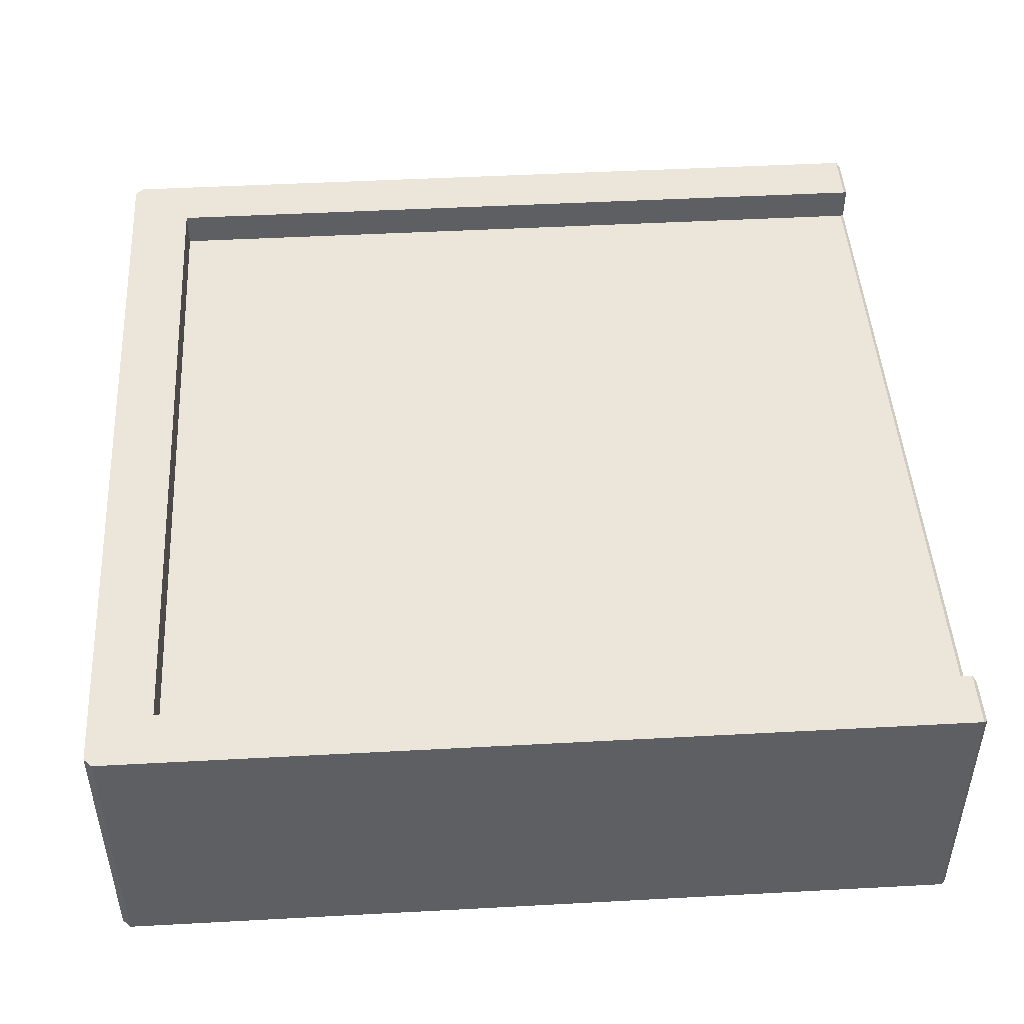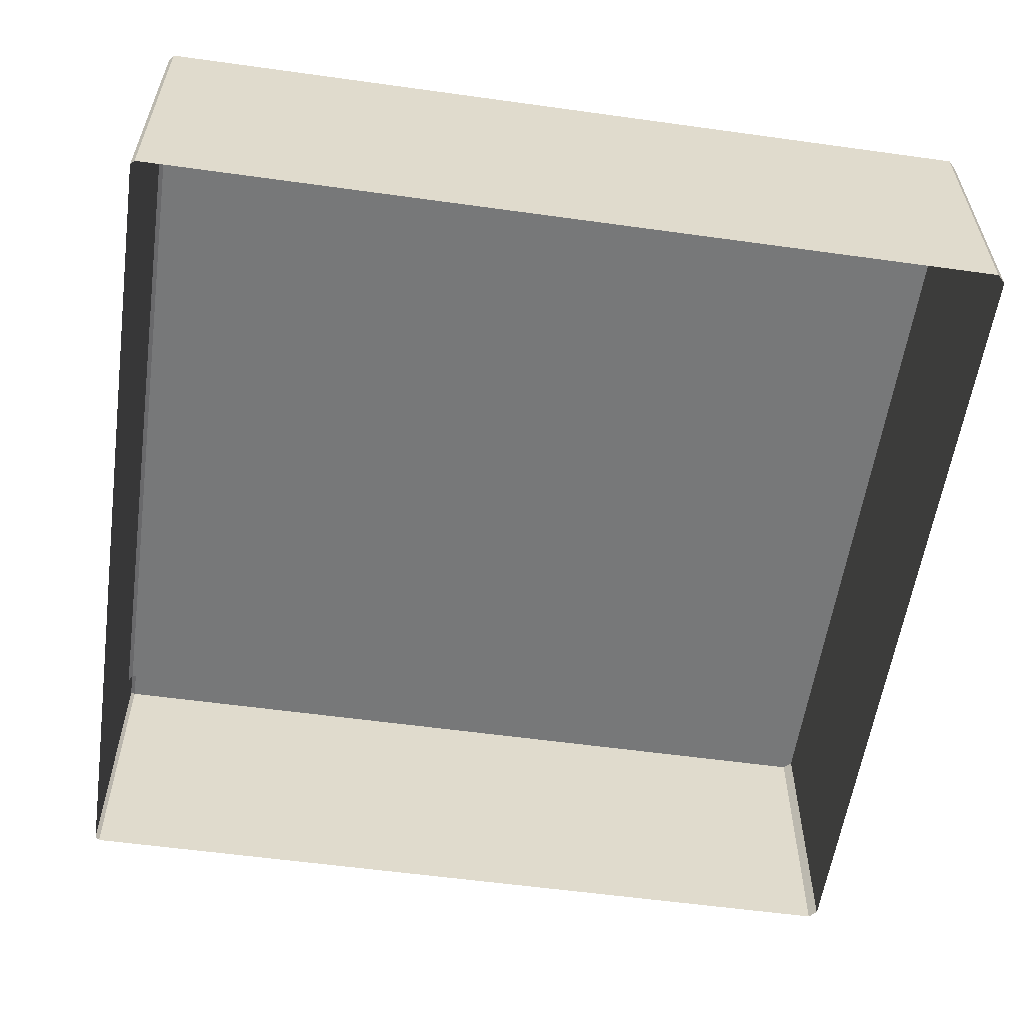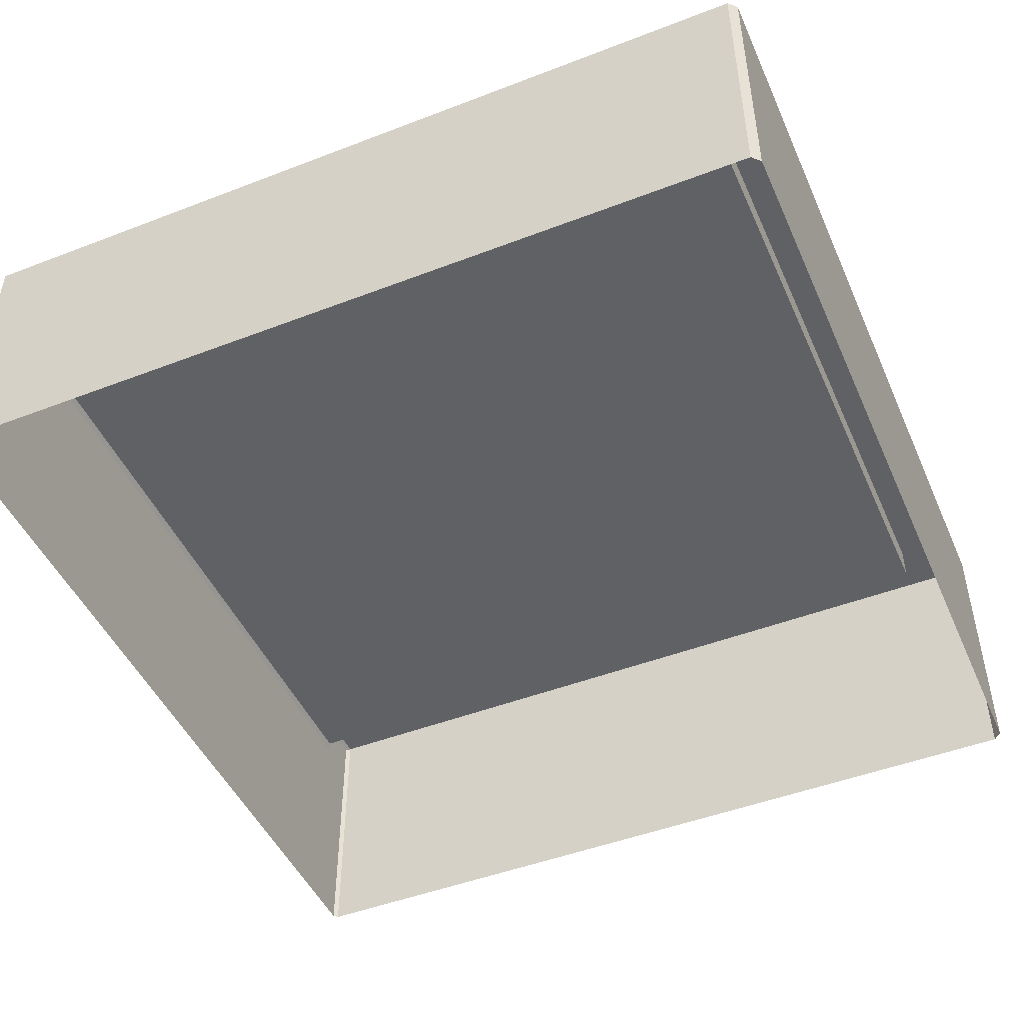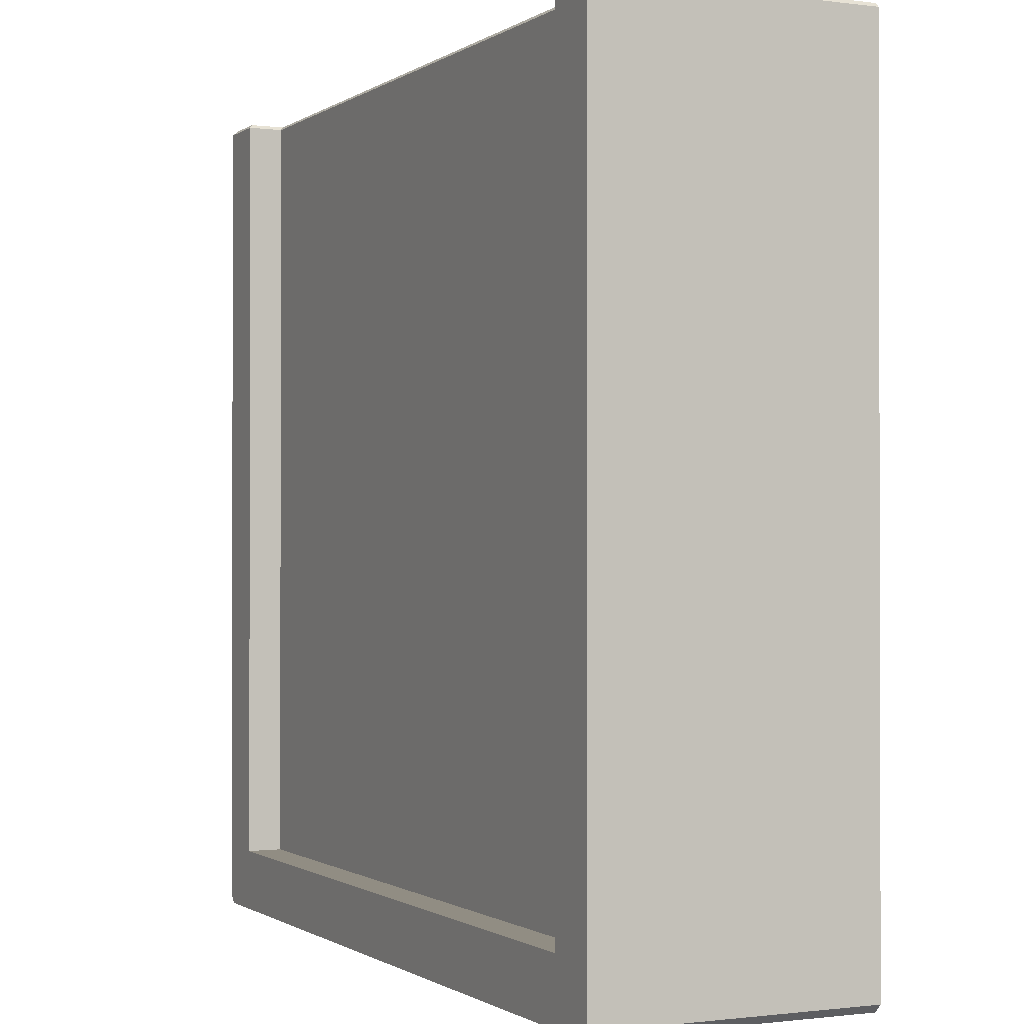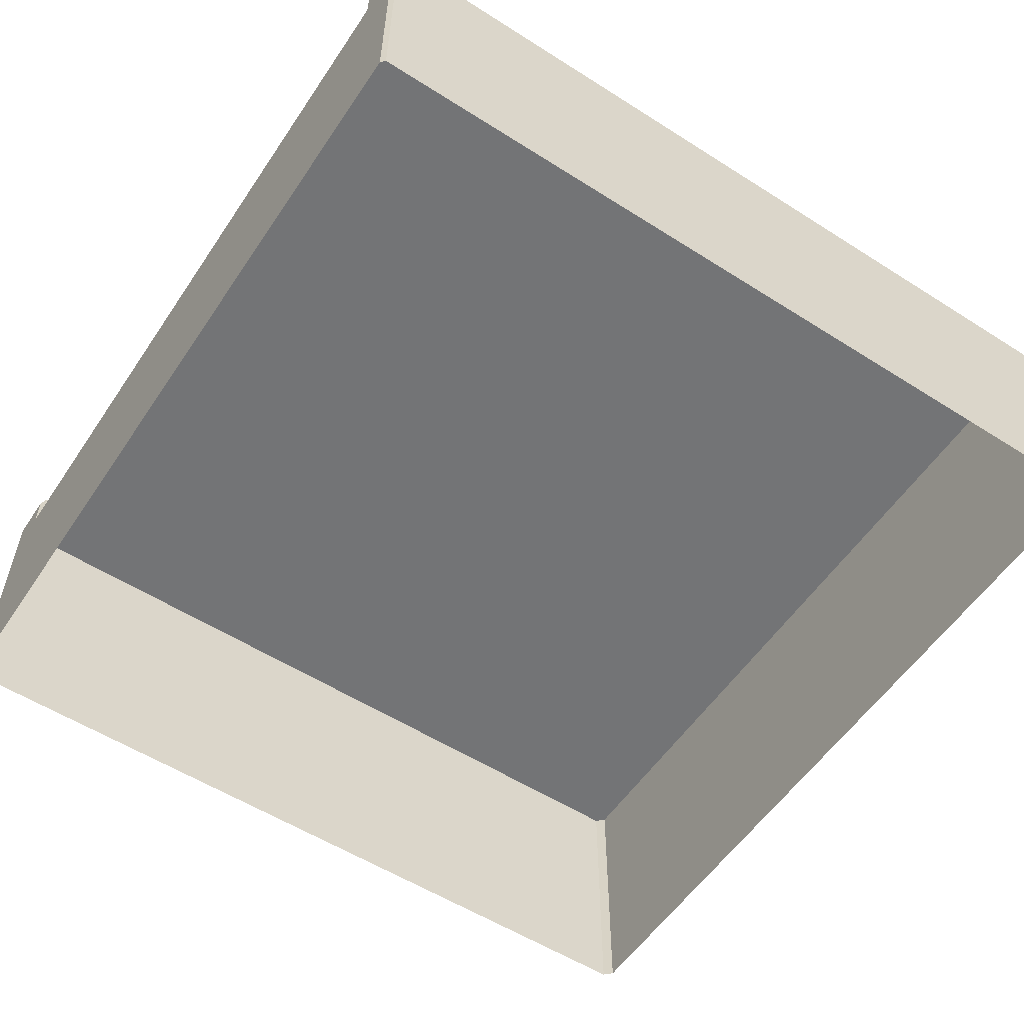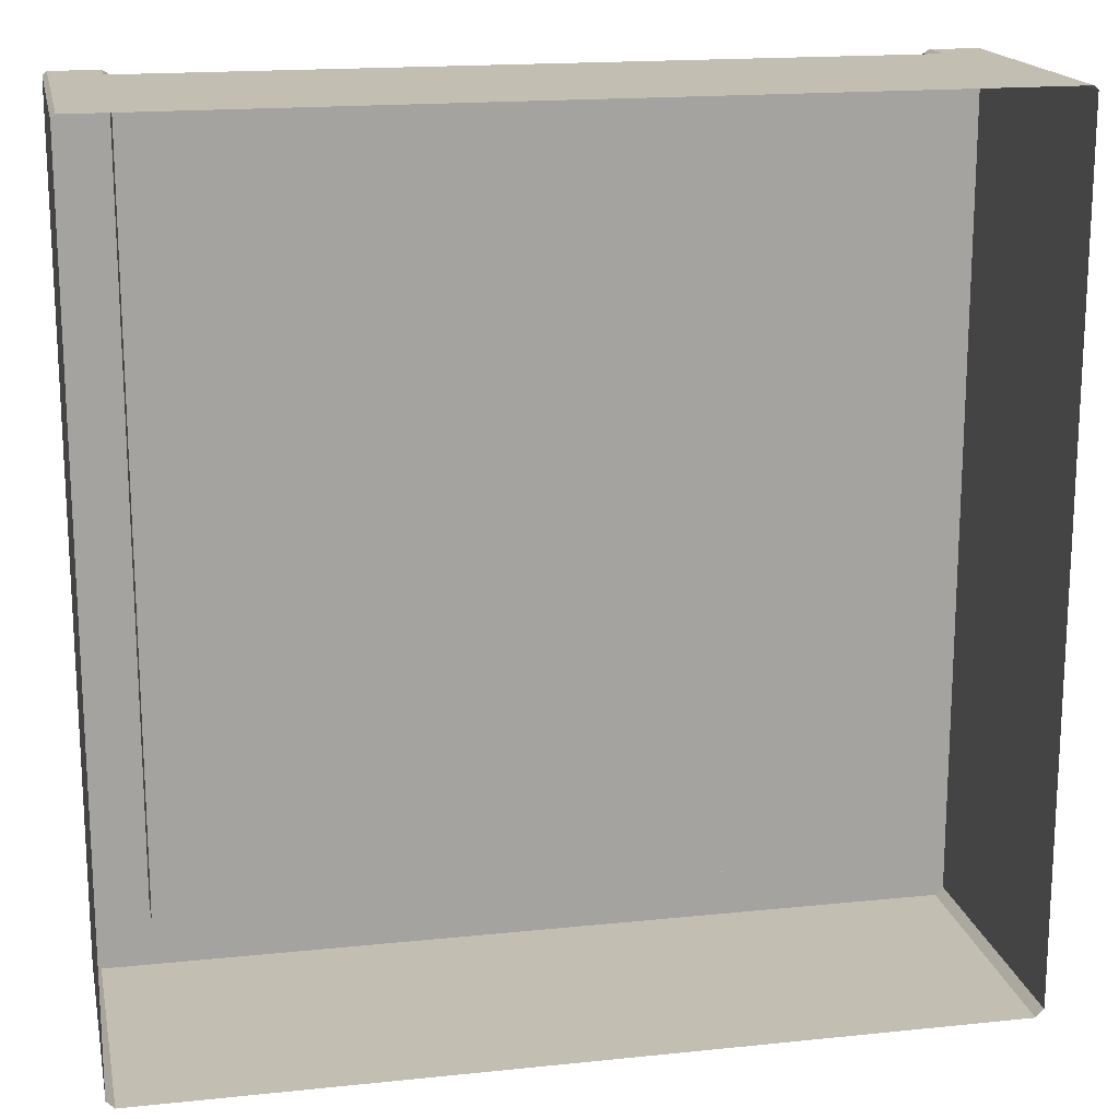
<metadata>
{"format":"obj","ext":"obj","renderer":"f3d","projection":"perspective","resolution":1024,"background":"white","views":[{"elev":47.1,"azim":-93.5,"up":"+Y"},{"elev":-57.4,"azim":81.8,"up":"+Y"},{"elev":-47.6,"azim":113.4,"up":"+Y"},{"elev":-0.8,"azim":-115.6,"up":"+Z"},{"elev":-56.2,"azim":56.4,"up":"+Y"},{"elev":17.3,"azim":-11.7,"up":"+Z"}]}
</metadata>
<code>
g S_Ground_tiles_Qcity_031
v 50 4.166 49.42
v 49.53 3.693 49.89
v 43.95 3.693 49.89
v 43.3 4.166 49.42
v 43.3 4.166 49.42
v 43.95 3.693 49.89
v 43.95 -0.4676 49.89
v 43.3 3.815e-06 49.42
v -49.53 3.693 49.89
v -50 4.166 49.42
v -43.4 4.166 49.42
v -44.05 3.693 49.89
v -44.05 3.693 49.89
v -43.4 4.166 49.42
v -43.4 3.815e-06 49.42
v -44.05 -0.4676 49.89
v 43.3 3.815e-06 49.42
v 43.95 -0.4676 49.89
v -44.05 -0.4676 49.89
v -43.4 3.815e-06 49.42
v -49.53 -28.31 49.89
v -50 -28.31 49.42
v -50 4.166 49.42
v -49.53 3.693 49.89
v 43.95 -0.4676 49.89
v 43.95 3.693 49.89
v 49.53 3.693 49.89
v 49.53 -28.31 49.89
v -49.53 -28.31 49.89
v -44.05 -0.4676 49.89
v -44.05 3.693 49.89
v -49.53 3.693 49.89
v 50 -28.31 49.42
v 49.53 -28.31 49.89
v 49.53 3.693 49.89
v 50 4.166 49.42
v -43.4 0 -42.59
v 43.3 0 -42.59
v 43.3 3.815e-06 49.42
v -43.4 3.815e-06 49.42
v 43.3 4.166 -42.59
v 49.06 4.166 -49.89
v 50 4.166 -48.96
v 43.3 4.166 49.42
v 50 4.166 49.42
v 50 4.166 -48.96
v 49.06 4.166 -49.89
v 49.06 -28.31 -49.89
v 50 -28.31 -48.96
v -43.4 4.166 -42.59
v -50 4.166 -48.96
v -49.06 4.166 -49.89
v -50 4.166 49.42
v -43.4 4.166 49.42
v -49.06 4.166 -49.89
v -50 4.166 -48.96
v -50 -28.31 -48.96
v -49.06 -28.31 -49.89
v -49.06 4.166 -49.89
v 49.06 4.166 -49.89
v 43.3 4.166 -42.59
v -43.4 4.166 -42.59
v 43.3 4.166 -42.59
v 43.3 0 -42.59
v -43.4 0 -42.59
v -43.4 4.166 -42.59
v -43.4 3.815e-06 49.42
v -43.4 4.166 49.42
v -43.4 4.166 -42.59
v -43.4 0 -42.59
v 43.3 3.815e-06 49.42
v 43.3 0 -42.59
v 43.3 4.166 -42.59
v 43.3 4.166 49.42
v 49.06 -28.31 -49.89
v 49.06 4.166 -49.89
v -49.06 4.166 -49.89
v -49.06 -28.31 -49.89
v -50 4.166 49.42
v -50 -28.31 49.42
v -50 -28.31 -48.96
v -50 4.166 -48.96
v 50 4.166 49.42
v 50 4.166 -48.96
v 50 -28.31 -48.96
v 50 -28.31 49.42
g S_Ground_tiles_Qcity_031_0
f 3 2 1
f 4 3 1
f 7 6 5
f 8 7 5
f 11 10 9
f 12 11 9
f 15 14 13
f 16 15 13
f 19 18 17
f 20 19 17
f 23 22 21
f 24 23 21
f 27 26 25
f 28 27 25
f 29 28 25
f 30 29 25
f 30 31 29
f 31 32 29
f 35 34 33
f 36 35 33
f 39 38 37
f 40 39 37
f 43 42 41
f 41 44 43
f 44 45 43
f 48 47 46
f 49 48 46
f 52 51 50
f 50 51 53
f 54 50 53
f 57 56 55
f 58 57 55
f 61 60 59
f 62 61 59
f 65 64 63
f 66 65 63
f 69 68 67
f 70 69 67
f 73 72 71
f 74 73 71
f 77 76 75
f 78 77 75
f 81 80 79
f 82 81 79
f 85 84 83
f 86 85 83

</code>
